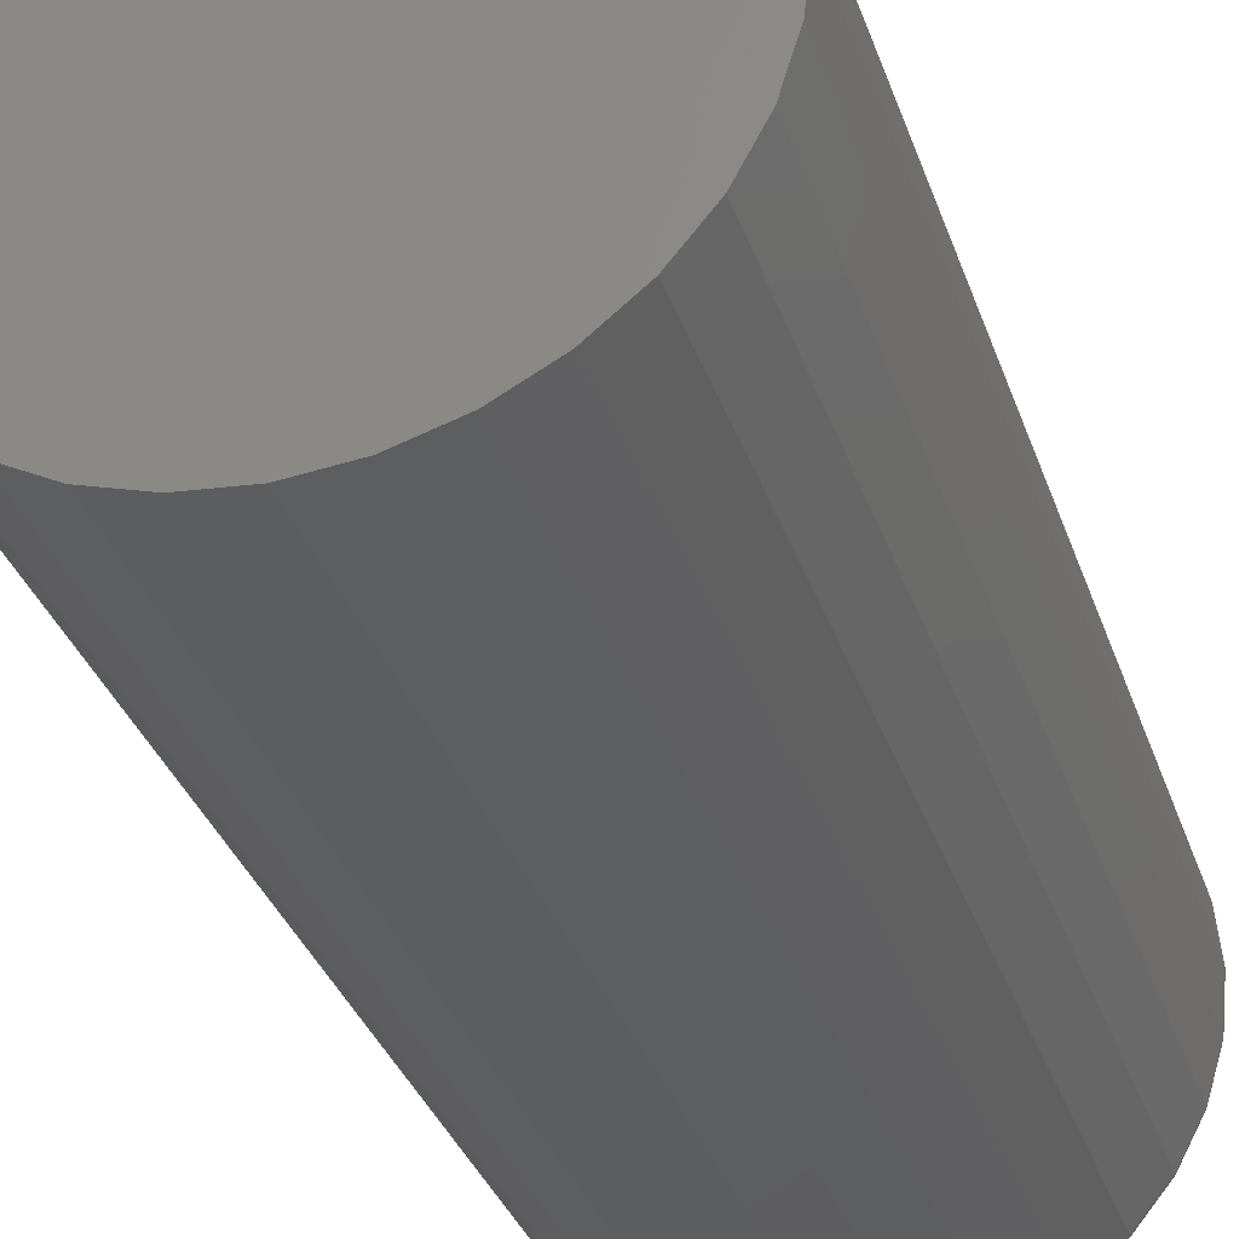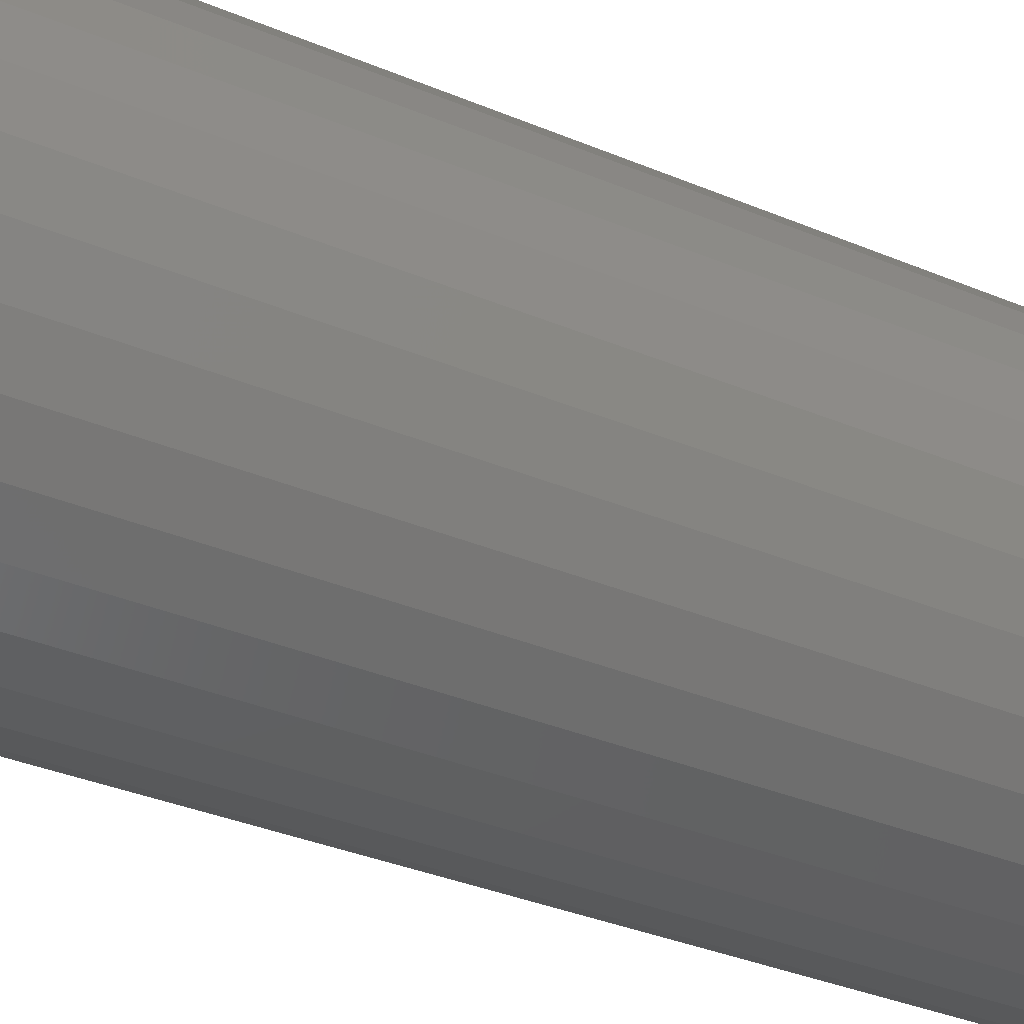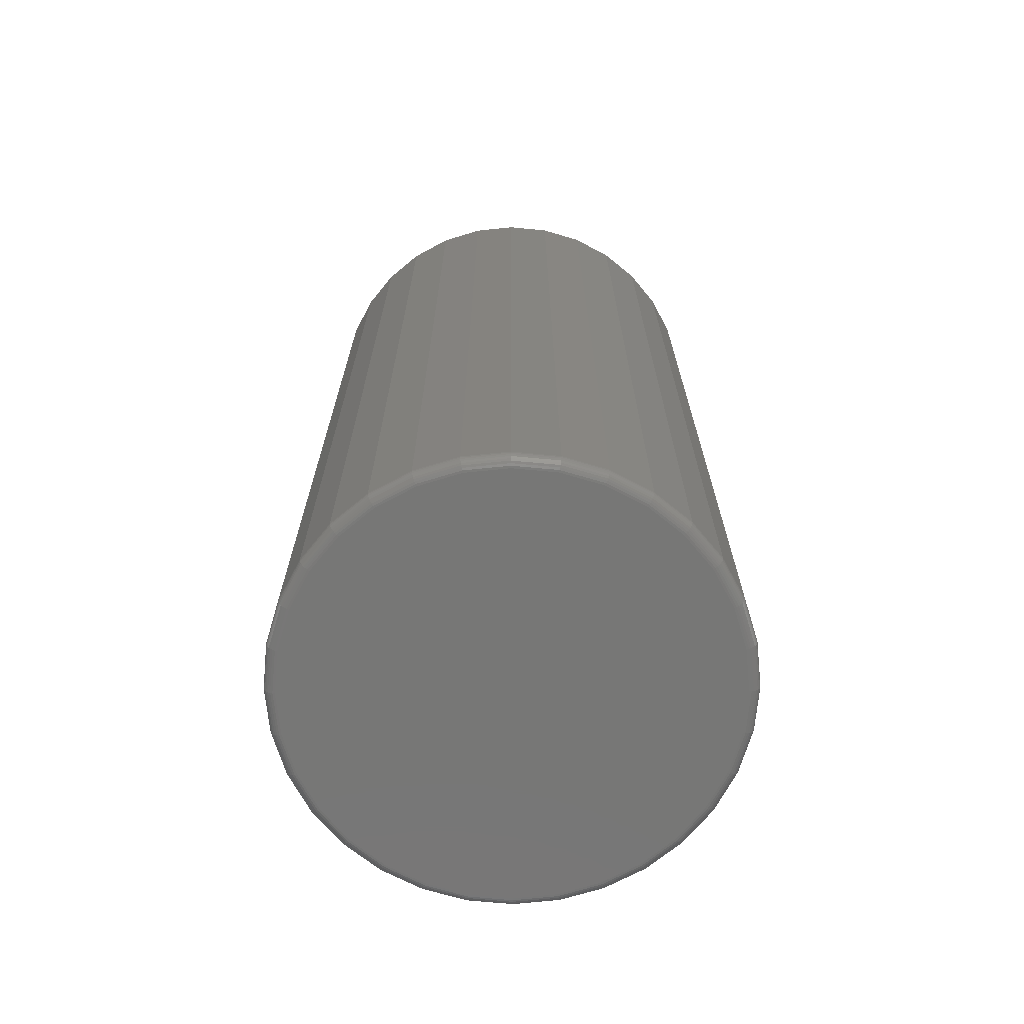
<metadata>
{"format":"stl","ext":"stl","renderer":"f3d","projection":"perspective","resolution":1024,"background":"white","views":[{"elev":-32.9,"azim":17.1,"up":"+Y"},{"elev":-35.6,"azim":61.1,"up":"+Y"},{"elev":-69.6,"azim":-11.0,"up":"+Z"}]}
</metadata>
<code>
# stl→obj: 320 verts, 636 faces
v -0.007566 0.1575 0
v 0.02107 0.1547 0
v -0.0362 0.1547 0
v -0.06374 0.1463 0
v 0.04861 0.1463 0
v 0.02107 -0.1333 0
v -0.0362 -0.1333 0
v 0.04861 -0.1249 0
v -0.007566 -0.1361 0
v -0.06374 -0.1249 0
v -0.08912 -0.1114 0
v 0.07399 -0.1114 0
v -0.1114 -0.09311 0
v 0.09623 -0.09311 0
v -0.1296 -0.07086 0
v 0.1145 -0.07086 0
v -0.1432 -0.04548 0
v 0.1281 -0.04548 0
v -0.1515 -0.01795 0
v 0.1364 -0.01795 0
v -0.1544 0.01069 0
v 0.1392 0.01069 0
v -0.1515 0.03933 0
v 0.1364 0.03933 0
v -0.1432 0.06687 0
v 0.1281 0.06687 0
v -0.1296 0.09224 0
v 0.1145 0.09224 0
v -0.1114 0.1145 0
v 0.09623 0.1145 0
v -0.08912 0.1327 0
v 0.07399 0.1327 0
v 0.147 0.01069 0.007812
v 0.147 0.01069 0.6406
v 0.1441 -0.01947 0.007812
v 0.1441 -0.01947 0.6406
v 0.1353 -0.04847 0.007812
v 0.1353 -0.04847 0.6406
v 0.121 -0.0752 0.007812
v 0.121 -0.0752 0.6406
v 0.1018 -0.09863 0.007812
v 0.1018 -0.09863 0.6406
v 0.07833 -0.1179 0.007812
v 0.07833 -0.1179 0.6406
v 0.0516 -0.1321 0.007812
v 0.0516 -0.1321 0.6406
v 0.0226 -0.1409 0.007812
v 0.0226 -0.1409 0.6406
v -0.007566 -0.1439 0.007812
v -0.007566 -0.1439 0.6406
v -0.03773 -0.1409 0.007812
v -0.03773 -0.1409 0.6406
v -0.06673 -0.1321 0.007812
v -0.06673 -0.1321 0.6406
v -0.09346 -0.1179 0.007812
v -0.09346 -0.1179 0.6406
v -0.1169 -0.09863 0.007812
v -0.1169 -0.09863 0.6406
v -0.1361 -0.0752 0.007812
v -0.1361 -0.0752 0.6406
v -0.1504 -0.04847 0.007812
v -0.1504 -0.04847 0.6406
v -0.1592 -0.01947 0.007812
v -0.1592 -0.01947 0.6406
v -0.1622 0.01069 0.007812
v -0.1622 0.01069 0.6406
v -0.1592 0.04085 0.007812
v -0.1592 0.04085 0.6406
v -0.1504 0.06986 0.007812
v -0.1504 0.06986 0.6406
v -0.1361 0.09658 0.007812
v -0.1361 0.09658 0.6406
v -0.1169 0.12 0.007812
v -0.1169 0.12 0.6406
v -0.09346 0.1392 0.007812
v -0.09346 0.1392 0.6406
v -0.06673 0.1535 0.007812
v -0.06673 0.1535 0.6406
v -0.03773 0.1623 0.007812
v -0.03773 0.1623 0.6406
v -0.007566 0.1653 0.007812
v -0.007566 0.1653 0.6406
v 0.0226 0.1623 0.007812
v 0.0226 0.1623 0.6406
v 0.0516 0.1535 0.007812
v 0.0516 0.1535 0.6406
v 0.07833 0.1392 0.007812
v 0.07833 0.1392 0.6406
v 0.1018 0.12 0.007812
v 0.1018 0.12 0.6406
v 0.121 0.09658 0.007812
v 0.121 0.09658 0.6406
v 0.1353 0.06986 0.007812
v 0.1353 0.06986 0.6406
v 0.1441 0.04085 0.007812
v 0.1441 0.04085 0.6406
v 0.1469 0.01069 0.006288
v 0.1439 -0.01944 0.006288
v 0.1464 0.01069 0.004823
v 0.1435 -0.01936 0.004823
v 0.1457 0.01069 0.003472
v 0.1428 -0.01921 0.003472
v 0.1448 0.01069 0.002288
v 0.1418 -0.01902 0.002288
v 0.1436 0.01069 0.001317
v 0.1407 -0.01879 0.001317
v 0.1422 0.01069 0.0005947
v 0.1393 -0.01853 0.0005947
v 0.1408 0.01069 0.0001501
v 0.1379 -0.01824 0.0001501
v -0.1591 -0.01944 0.006288
v -0.162 0.01069 0.006288
v -0.1586 -0.01936 0.004823
v -0.1616 0.01069 0.004823
v -0.1579 -0.01921 0.003472
v -0.1609 0.01069 0.003472
v -0.157 -0.01902 0.002288
v -0.1599 0.01069 0.002288
v -0.1558 -0.01879 0.001317
v -0.1587 0.01069 0.001317
v -0.1545 -0.01853 0.0005947
v -0.1573 0.01069 0.0005947
v -0.153 -0.01824 0.0001501
v -0.1559 0.01069 0.0001501
v -0.1503 -0.04842 0.006288
v -0.1499 -0.04825 0.004823
v -0.1492 -0.04797 0.003472
v -0.1483 -0.0476 0.002288
v -0.1472 -0.04715 0.001317
v -0.1459 -0.04663 0.0005947
v -0.1446 -0.04607 0.0001501
v -0.136 -0.07512 0.006288
v -0.1356 -0.07487 0.004823
v -0.135 -0.07447 0.003472
v -0.1342 -0.07393 0.002288
v -0.1332 -0.07327 0.001317
v -0.1321 -0.07252 0.0005947
v -0.1309 -0.07171 0.0001501
v -0.1168 -0.09853 0.006288
v -0.1165 -0.09821 0.004823
v -0.116 -0.0977 0.003472
v -0.1153 -0.09701 0.002288
v -0.1144 -0.09618 0.001317
v -0.1135 -0.09522 0.0005947
v -0.1124 -0.09419 0.0001501
v -0.09338 -0.1177 0.006288
v -0.09313 -0.1174 0.004823
v -0.09273 -0.1168 0.003472
v -0.09219 -0.116 0.002288
v -0.09153 -0.115 0.001317
v -0.09078 -0.1138 0.0005947
v -0.08997 -0.1126 0.0001501
v -0.06667 -0.132 0.006288
v -0.0665 -0.1316 0.004823
v -0.06623 -0.1309 0.003472
v -0.06585 -0.13 0.002288
v -0.0654 -0.1289 0.001317
v -0.06489 -0.1277 0.0005947
v -0.06432 -0.1263 0.0001501
v -0.0377 -0.1408 0.006288
v -0.03761 -0.1404 0.004823
v -0.03747 -0.1397 0.003472
v -0.03728 -0.1387 0.002288
v -0.03705 -0.1375 0.001317
v -0.03679 -0.1362 0.0005947
v -0.0365 -0.1348 0.0001501
v -0.007566 -0.1438 0.006288
v -0.007566 -0.1433 0.004823
v -0.007566 -0.1426 0.003472
v -0.007566 -0.1416 0.002288
v -0.007566 -0.1404 0.001317
v -0.007566 -0.1391 0.0005947
v -0.007566 -0.1376 0.0001501
v 0.02257 -0.1408 0.006288
v 0.02248 -0.1404 0.004823
v 0.02234 -0.1397 0.003472
v 0.02215 -0.1387 0.002288
v 0.02192 -0.1375 0.001317
v 0.02166 -0.1362 0.0005947
v 0.02137 -0.1348 0.0001501
v 0.05154 -0.132 0.006288
v 0.05137 -0.1316 0.004823
v 0.0511 -0.1309 0.003472
v 0.05072 -0.13 0.002288
v 0.05027 -0.1289 0.001317
v 0.04975 -0.1277 0.0005947
v 0.04919 -0.1263 0.0001501
v 0.07824 -0.1177 0.006288
v 0.078 -0.1174 0.004823
v 0.0776 -0.1168 0.003472
v 0.07706 -0.116 0.002288
v 0.0764 -0.115 0.001317
v 0.07565 -0.1138 0.0005947
v 0.07483 -0.1126 0.0001501
v 0.1017 -0.09853 0.006288
v 0.1013 -0.09821 0.004823
v 0.1008 -0.0977 0.003472
v 0.1001 -0.09701 0.002288
v 0.0993 -0.09618 0.001317
v 0.09835 -0.09522 0.0005947
v 0.09731 -0.09419 0.0001501
v 0.1209 -0.07512 0.006288
v 0.1205 -0.07487 0.004823
v 0.1199 -0.07447 0.003472
v 0.1191 -0.07393 0.002288
v 0.1181 -0.07327 0.001317
v 0.117 -0.07252 0.0005947
v 0.1158 -0.07171 0.0001501
v 0.1351 -0.04842 0.006288
v 0.1347 -0.04825 0.004823
v 0.1341 -0.04797 0.003472
v 0.1332 -0.0476 0.002288
v 0.1321 -0.04715 0.001317
v 0.1308 -0.04663 0.0005947
v 0.1295 -0.04607 0.0001501
v -0.1591 0.04082 0.006288
v -0.1586 0.04074 0.004823
v -0.1579 0.0406 0.003472
v -0.157 0.04041 0.002288
v -0.1558 0.04018 0.001317
v -0.1545 0.03991 0.0005947
v -0.153 0.03963 0.0001501
v 0.1439 0.04082 0.006288
v 0.1435 0.04074 0.004823
v 0.1428 0.0406 0.003472
v 0.1418 0.04041 0.002288
v 0.1407 0.04018 0.001317
v 0.1393 0.03991 0.0005947
v 0.1379 0.03963 0.0001501
v 0.1351 0.0698 0.006288
v 0.1347 0.06963 0.004823
v 0.1341 0.06935 0.003472
v 0.1332 0.06898 0.002288
v 0.1321 0.06853 0.001317
v 0.1308 0.06801 0.0005947
v 0.1295 0.06745 0.0001501
v 0.1209 0.0965 0.006288
v 0.1205 0.09625 0.004823
v 0.1199 0.09585 0.003472
v 0.1191 0.09531 0.002288
v 0.1181 0.09466 0.001317
v 0.117 0.09391 0.0005947
v 0.1158 0.09309 0.0001501
v 0.1017 0.1199 0.006288
v 0.1013 0.1196 0.004823
v 0.1008 0.1191 0.003472
v 0.1001 0.1184 0.002288
v 0.0993 0.1176 0.001317
v 0.09835 0.1166 0.0005947
v 0.09731 0.1156 0.0001501
v 0.07824 0.1391 0.006288
v 0.078 0.1387 0.004823
v 0.0776 0.1381 0.003472
v 0.07706 0.1373 0.002288
v 0.0764 0.1364 0.001317
v 0.07565 0.1352 0.0005947
v 0.07483 0.134 0.0001501
v 0.05154 0.1534 0.006288
v 0.05137 0.153 0.004823
v 0.0511 0.1523 0.003472
v 0.05072 0.1514 0.002288
v 0.05027 0.1503 0.001317
v 0.04975 0.1491 0.0005947
v 0.04919 0.1477 0.0001501
v 0.02257 0.1622 0.006288
v 0.02248 0.1617 0.004823
v 0.02234 0.161 0.003472
v 0.02215 0.1601 0.002288
v 0.02192 0.1589 0.001317
v 0.02166 0.1576 0.0005947
v 0.02137 0.1562 0.0001501
v -0.007566 0.1651 0.006288
v -0.007566 0.1647 0.004823
v -0.007566 0.164 0.003472
v -0.007566 0.163 0.002288
v -0.007566 0.1618 0.001317
v -0.007566 0.1605 0.0005947
v -0.007566 0.159 0.0001501
v -0.0377 0.1622 0.006288
v -0.03761 0.1617 0.004823
v -0.03747 0.161 0.003472
v -0.03728 0.1601 0.002288
v -0.03705 0.1589 0.001317
v -0.03679 0.1576 0.0005947
v -0.0365 0.1562 0.0001501
v -0.06667 0.1534 0.006288
v -0.0665 0.153 0.004823
v -0.06623 0.1523 0.003472
v -0.06585 0.1514 0.002288
v -0.0654 0.1503 0.001317
v -0.06489 0.1491 0.0005947
v -0.06432 0.1477 0.0001501
v -0.09338 0.1391 0.006288
v -0.09313 0.1387 0.004823
v -0.09273 0.1381 0.003472
v -0.09219 0.1373 0.002288
v -0.09153 0.1364 0.001317
v -0.09078 0.1352 0.0005947
v -0.08997 0.134 0.0001501
v -0.1168 0.1199 0.006288
v -0.1165 0.1196 0.004823
v -0.116 0.1191 0.003472
v -0.1153 0.1184 0.002288
v -0.1144 0.1176 0.001317
v -0.1135 0.1166 0.0005947
v -0.1124 0.1156 0.0001501
v -0.136 0.0965 0.006288
v -0.1356 0.09625 0.004823
v -0.135 0.09585 0.003472
v -0.1342 0.09531 0.002288
v -0.1332 0.09466 0.001317
v -0.1321 0.09391 0.0005947
v -0.1309 0.09309 0.0001501
v -0.1503 0.0698 0.006288
v -0.1499 0.06963 0.004823
v -0.1492 0.06935 0.003472
v -0.1483 0.06898 0.002288
v -0.1472 0.06853 0.001317
v -0.1459 0.06801 0.0005947
v -0.1446 0.06745 0.0001501
f 1 2 3
f 4 3 2
f 5 4 2
f 6 7 8
f 9 7 6
f 7 10 8
f 8 10 11
f 8 11 12
f 12 11 13
f 12 13 14
f 14 13 15
f 14 15 16
f 16 15 17
f 16 17 18
f 18 17 19
f 18 19 20
f 20 19 21
f 20 21 22
f 22 21 23
f 22 23 24
f 24 23 25
f 24 25 26
f 26 25 27
f 26 27 28
f 28 27 29
f 28 29 30
f 30 29 31
f 30 31 32
f 32 31 4
f 32 4 5
f 33 34 35
f 35 34 36
f 35 36 37
f 37 36 38
f 37 38 39
f 39 38 40
f 39 40 41
f 41 40 42
f 41 42 43
f 43 42 44
f 43 44 45
f 45 44 46
f 45 46 47
f 47 46 48
f 47 48 49
f 49 48 50
f 49 50 51
f 51 50 52
f 51 52 53
f 53 52 54
f 53 54 55
f 55 54 56
f 55 56 57
f 57 56 58
f 57 58 59
f 59 58 60
f 59 60 61
f 61 60 62
f 61 62 63
f 63 62 64
f 63 64 65
f 65 64 66
f 65 66 67
f 67 66 68
f 67 68 69
f 69 68 70
f 69 70 71
f 71 70 72
f 71 72 73
f 73 72 74
f 73 74 75
f 75 74 76
f 75 76 77
f 77 76 78
f 77 78 79
f 79 78 80
f 79 80 81
f 81 80 82
f 81 82 83
f 83 82 84
f 83 84 85
f 85 84 86
f 85 86 87
f 87 86 88
f 87 88 89
f 89 88 90
f 89 90 91
f 91 90 92
f 91 92 93
f 93 92 94
f 93 94 95
f 95 94 96
f 95 96 33
f 33 96 34
f 33 35 97
f 97 35 98
f 97 98 99
f 99 98 100
f 99 100 101
f 101 100 102
f 101 102 103
f 103 102 104
f 103 104 105
f 105 104 106
f 105 106 107
f 107 106 108
f 107 108 109
f 109 108 110
f 109 110 22
f 22 110 20
f 63 65 111
f 111 65 112
f 111 112 113
f 113 112 114
f 113 114 115
f 115 114 116
f 115 116 117
f 117 116 118
f 117 118 119
f 119 118 120
f 119 120 121
f 121 120 122
f 121 122 123
f 123 122 124
f 123 124 19
f 19 124 21
f 61 63 125
f 125 63 111
f 125 111 126
f 126 111 113
f 126 113 127
f 127 113 115
f 127 115 128
f 128 115 117
f 128 117 129
f 129 117 119
f 129 119 130
f 130 119 121
f 130 121 131
f 131 121 123
f 131 123 17
f 17 123 19
f 59 61 132
f 132 61 125
f 132 125 133
f 133 125 126
f 133 126 134
f 134 126 127
f 134 127 135
f 135 127 128
f 135 128 136
f 136 128 129
f 136 129 137
f 137 129 130
f 137 130 138
f 138 130 131
f 138 131 15
f 15 131 17
f 57 59 139
f 139 59 132
f 139 132 140
f 140 132 133
f 140 133 141
f 141 133 134
f 141 134 142
f 142 134 135
f 142 135 143
f 143 135 136
f 143 136 144
f 144 136 137
f 144 137 145
f 145 137 138
f 145 138 13
f 13 138 15
f 55 57 146
f 146 57 139
f 146 139 147
f 147 139 140
f 147 140 148
f 148 140 141
f 148 141 149
f 149 141 142
f 149 142 150
f 150 142 143
f 150 143 151
f 151 143 144
f 151 144 152
f 152 144 145
f 152 145 11
f 11 145 13
f 53 55 153
f 153 55 146
f 153 146 154
f 154 146 147
f 154 147 155
f 155 147 148
f 155 148 156
f 156 148 149
f 156 149 157
f 157 149 150
f 157 150 158
f 158 150 151
f 158 151 159
f 159 151 152
f 159 152 10
f 10 152 11
f 51 53 160
f 160 53 153
f 160 153 161
f 161 153 154
f 161 154 162
f 162 154 155
f 162 155 163
f 163 155 156
f 163 156 164
f 164 156 157
f 164 157 165
f 165 157 158
f 165 158 166
f 166 158 159
f 166 159 7
f 7 159 10
f 49 51 167
f 167 51 160
f 167 160 168
f 168 160 161
f 168 161 169
f 169 161 162
f 169 162 170
f 170 162 163
f 170 163 171
f 171 163 164
f 171 164 172
f 172 164 165
f 172 165 173
f 173 165 166
f 173 166 9
f 9 166 7
f 47 49 174
f 174 49 167
f 174 167 175
f 175 167 168
f 175 168 176
f 176 168 169
f 176 169 177
f 177 169 170
f 177 170 178
f 178 170 171
f 178 171 179
f 179 171 172
f 179 172 180
f 180 172 173
f 180 173 6
f 6 173 9
f 45 47 181
f 181 47 174
f 181 174 182
f 182 174 175
f 182 175 183
f 183 175 176
f 183 176 184
f 184 176 177
f 184 177 185
f 185 177 178
f 185 178 186
f 186 178 179
f 186 179 187
f 187 179 180
f 187 180 8
f 8 180 6
f 43 45 188
f 188 45 181
f 188 181 189
f 189 181 182
f 189 182 190
f 190 182 183
f 190 183 191
f 191 183 184
f 191 184 192
f 192 184 185
f 192 185 193
f 193 185 186
f 193 186 194
f 194 186 187
f 194 187 12
f 12 187 8
f 41 43 195
f 195 43 188
f 195 188 196
f 196 188 189
f 196 189 197
f 197 189 190
f 197 190 198
f 198 190 191
f 198 191 199
f 199 191 192
f 199 192 200
f 200 192 193
f 200 193 201
f 201 193 194
f 201 194 14
f 14 194 12
f 39 41 202
f 202 41 195
f 202 195 203
f 203 195 196
f 203 196 204
f 204 196 197
f 204 197 205
f 205 197 198
f 205 198 206
f 206 198 199
f 206 199 207
f 207 199 200
f 207 200 208
f 208 200 201
f 208 201 16
f 16 201 14
f 37 39 209
f 209 39 202
f 209 202 210
f 210 202 203
f 210 203 211
f 211 203 204
f 211 204 212
f 212 204 205
f 212 205 213
f 213 205 206
f 213 206 214
f 214 206 207
f 214 207 215
f 215 207 208
f 215 208 18
f 18 208 16
f 35 37 98
f 98 37 209
f 98 209 100
f 100 209 210
f 100 210 102
f 102 210 211
f 102 211 104
f 104 211 212
f 104 212 106
f 106 212 213
f 106 213 108
f 108 213 214
f 108 214 110
f 110 214 215
f 110 215 20
f 20 215 18
f 65 67 112
f 112 67 216
f 112 216 114
f 114 216 217
f 114 217 116
f 116 217 218
f 116 218 118
f 118 218 219
f 118 219 120
f 120 219 220
f 120 220 122
f 122 220 221
f 122 221 124
f 124 221 222
f 124 222 21
f 21 222 23
f 95 33 223
f 223 33 97
f 223 97 224
f 224 97 99
f 224 99 225
f 225 99 101
f 225 101 226
f 226 101 103
f 226 103 227
f 227 103 105
f 227 105 228
f 228 105 107
f 228 107 229
f 229 107 109
f 229 109 24
f 24 109 22
f 93 95 230
f 230 95 223
f 230 223 231
f 231 223 224
f 231 224 232
f 232 224 225
f 232 225 233
f 233 225 226
f 233 226 234
f 234 226 227
f 234 227 235
f 235 227 228
f 235 228 236
f 236 228 229
f 236 229 26
f 26 229 24
f 91 93 237
f 237 93 230
f 237 230 238
f 238 230 231
f 238 231 239
f 239 231 232
f 239 232 240
f 240 232 233
f 240 233 241
f 241 233 234
f 241 234 242
f 242 234 235
f 242 235 243
f 243 235 236
f 243 236 28
f 28 236 26
f 89 91 244
f 244 91 237
f 244 237 245
f 245 237 238
f 245 238 246
f 246 238 239
f 246 239 247
f 247 239 240
f 247 240 248
f 248 240 241
f 248 241 249
f 249 241 242
f 249 242 250
f 250 242 243
f 250 243 30
f 30 243 28
f 87 89 251
f 251 89 244
f 251 244 252
f 252 244 245
f 252 245 253
f 253 245 246
f 253 246 254
f 254 246 247
f 254 247 255
f 255 247 248
f 255 248 256
f 256 248 249
f 256 249 257
f 257 249 250
f 257 250 32
f 32 250 30
f 85 87 258
f 258 87 251
f 258 251 259
f 259 251 252
f 259 252 260
f 260 252 253
f 260 253 261
f 261 253 254
f 261 254 262
f 262 254 255
f 262 255 263
f 263 255 256
f 263 256 264
f 264 256 257
f 264 257 5
f 5 257 32
f 83 85 265
f 265 85 258
f 265 258 266
f 266 258 259
f 266 259 267
f 267 259 260
f 267 260 268
f 268 260 261
f 268 261 269
f 269 261 262
f 269 262 270
f 270 262 263
f 270 263 271
f 271 263 264
f 271 264 2
f 2 264 5
f 81 83 272
f 272 83 265
f 272 265 273
f 273 265 266
f 273 266 274
f 274 266 267
f 274 267 275
f 275 267 268
f 275 268 276
f 276 268 269
f 276 269 277
f 277 269 270
f 277 270 278
f 278 270 271
f 278 271 1
f 1 271 2
f 79 81 279
f 279 81 272
f 279 272 280
f 280 272 273
f 280 273 281
f 281 273 274
f 281 274 282
f 282 274 275
f 282 275 283
f 283 275 276
f 283 276 284
f 284 276 277
f 284 277 285
f 285 277 278
f 285 278 3
f 3 278 1
f 77 79 286
f 286 79 279
f 286 279 287
f 287 279 280
f 287 280 288
f 288 280 281
f 288 281 289
f 289 281 282
f 289 282 290
f 290 282 283
f 290 283 291
f 291 283 284
f 291 284 292
f 292 284 285
f 292 285 4
f 4 285 3
f 75 77 293
f 293 77 286
f 293 286 294
f 294 286 287
f 294 287 295
f 295 287 288
f 295 288 296
f 296 288 289
f 296 289 297
f 297 289 290
f 297 290 298
f 298 290 291
f 298 291 299
f 299 291 292
f 299 292 31
f 31 292 4
f 73 75 300
f 300 75 293
f 300 293 301
f 301 293 294
f 301 294 302
f 302 294 295
f 302 295 303
f 303 295 296
f 303 296 304
f 304 296 297
f 304 297 305
f 305 297 298
f 305 298 306
f 306 298 299
f 306 299 29
f 29 299 31
f 71 73 307
f 307 73 300
f 307 300 308
f 308 300 301
f 308 301 309
f 309 301 302
f 309 302 310
f 310 302 303
f 310 303 311
f 311 303 304
f 311 304 312
f 312 304 305
f 312 305 313
f 313 305 306
f 313 306 27
f 27 306 29
f 69 71 314
f 314 71 307
f 314 307 315
f 315 307 308
f 315 308 316
f 316 308 309
f 316 309 317
f 317 309 310
f 317 310 318
f 318 310 311
f 318 311 319
f 319 311 312
f 319 312 320
f 320 312 313
f 320 313 25
f 25 313 27
f 67 69 216
f 216 69 314
f 216 314 217
f 217 314 315
f 217 315 218
f 218 315 316
f 218 316 219
f 219 316 317
f 219 317 220
f 220 317 318
f 220 318 221
f 221 318 319
f 221 319 222
f 222 319 320
f 222 320 23
f 23 320 25
f 80 84 82
f 84 80 78
f 84 78 86
f 46 52 48
f 48 52 50
f 86 78 88
f 88 78 76
f 88 76 90
f 90 76 74
f 90 74 92
f 92 74 72
f 92 72 94
f 94 72 70
f 94 70 96
f 96 70 68
f 96 68 34
f 34 68 66
f 34 66 36
f 36 66 64
f 36 64 38
f 38 64 62
f 38 62 40
f 40 62 60
f 40 60 42
f 42 60 58
f 42 58 44
f 44 58 56
f 44 56 46
f 46 56 54
f 46 54 52

</code>
